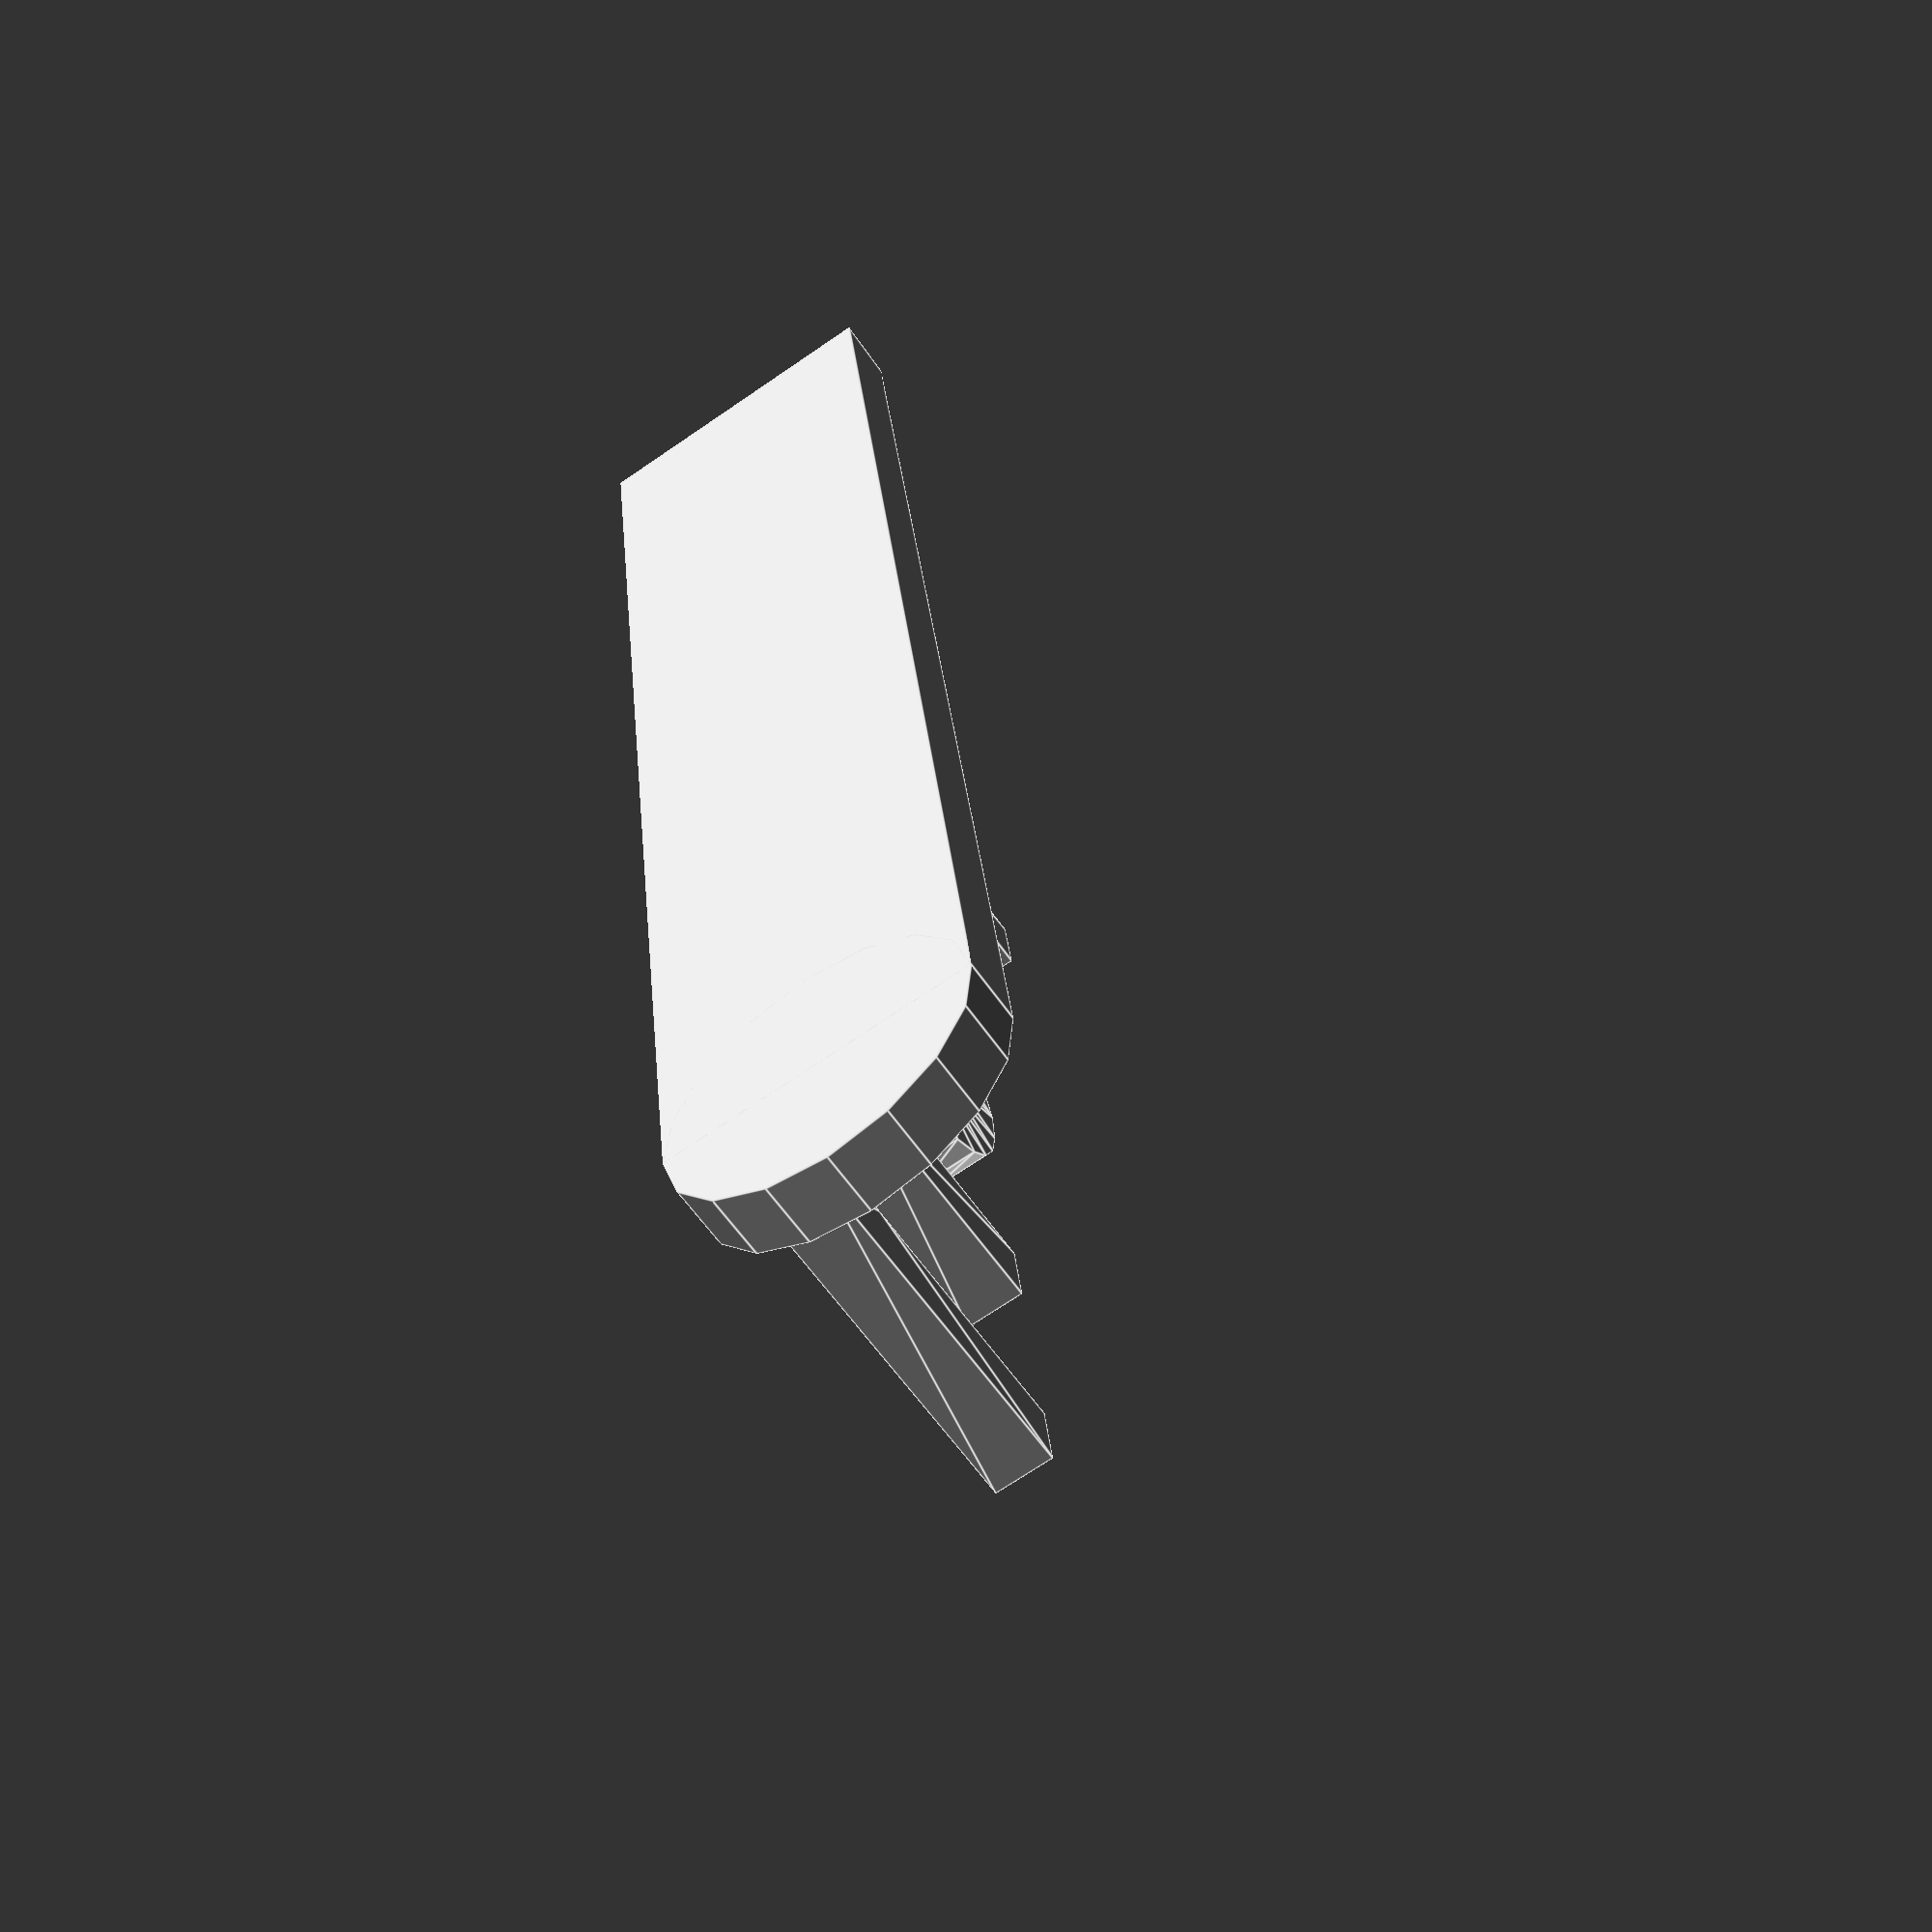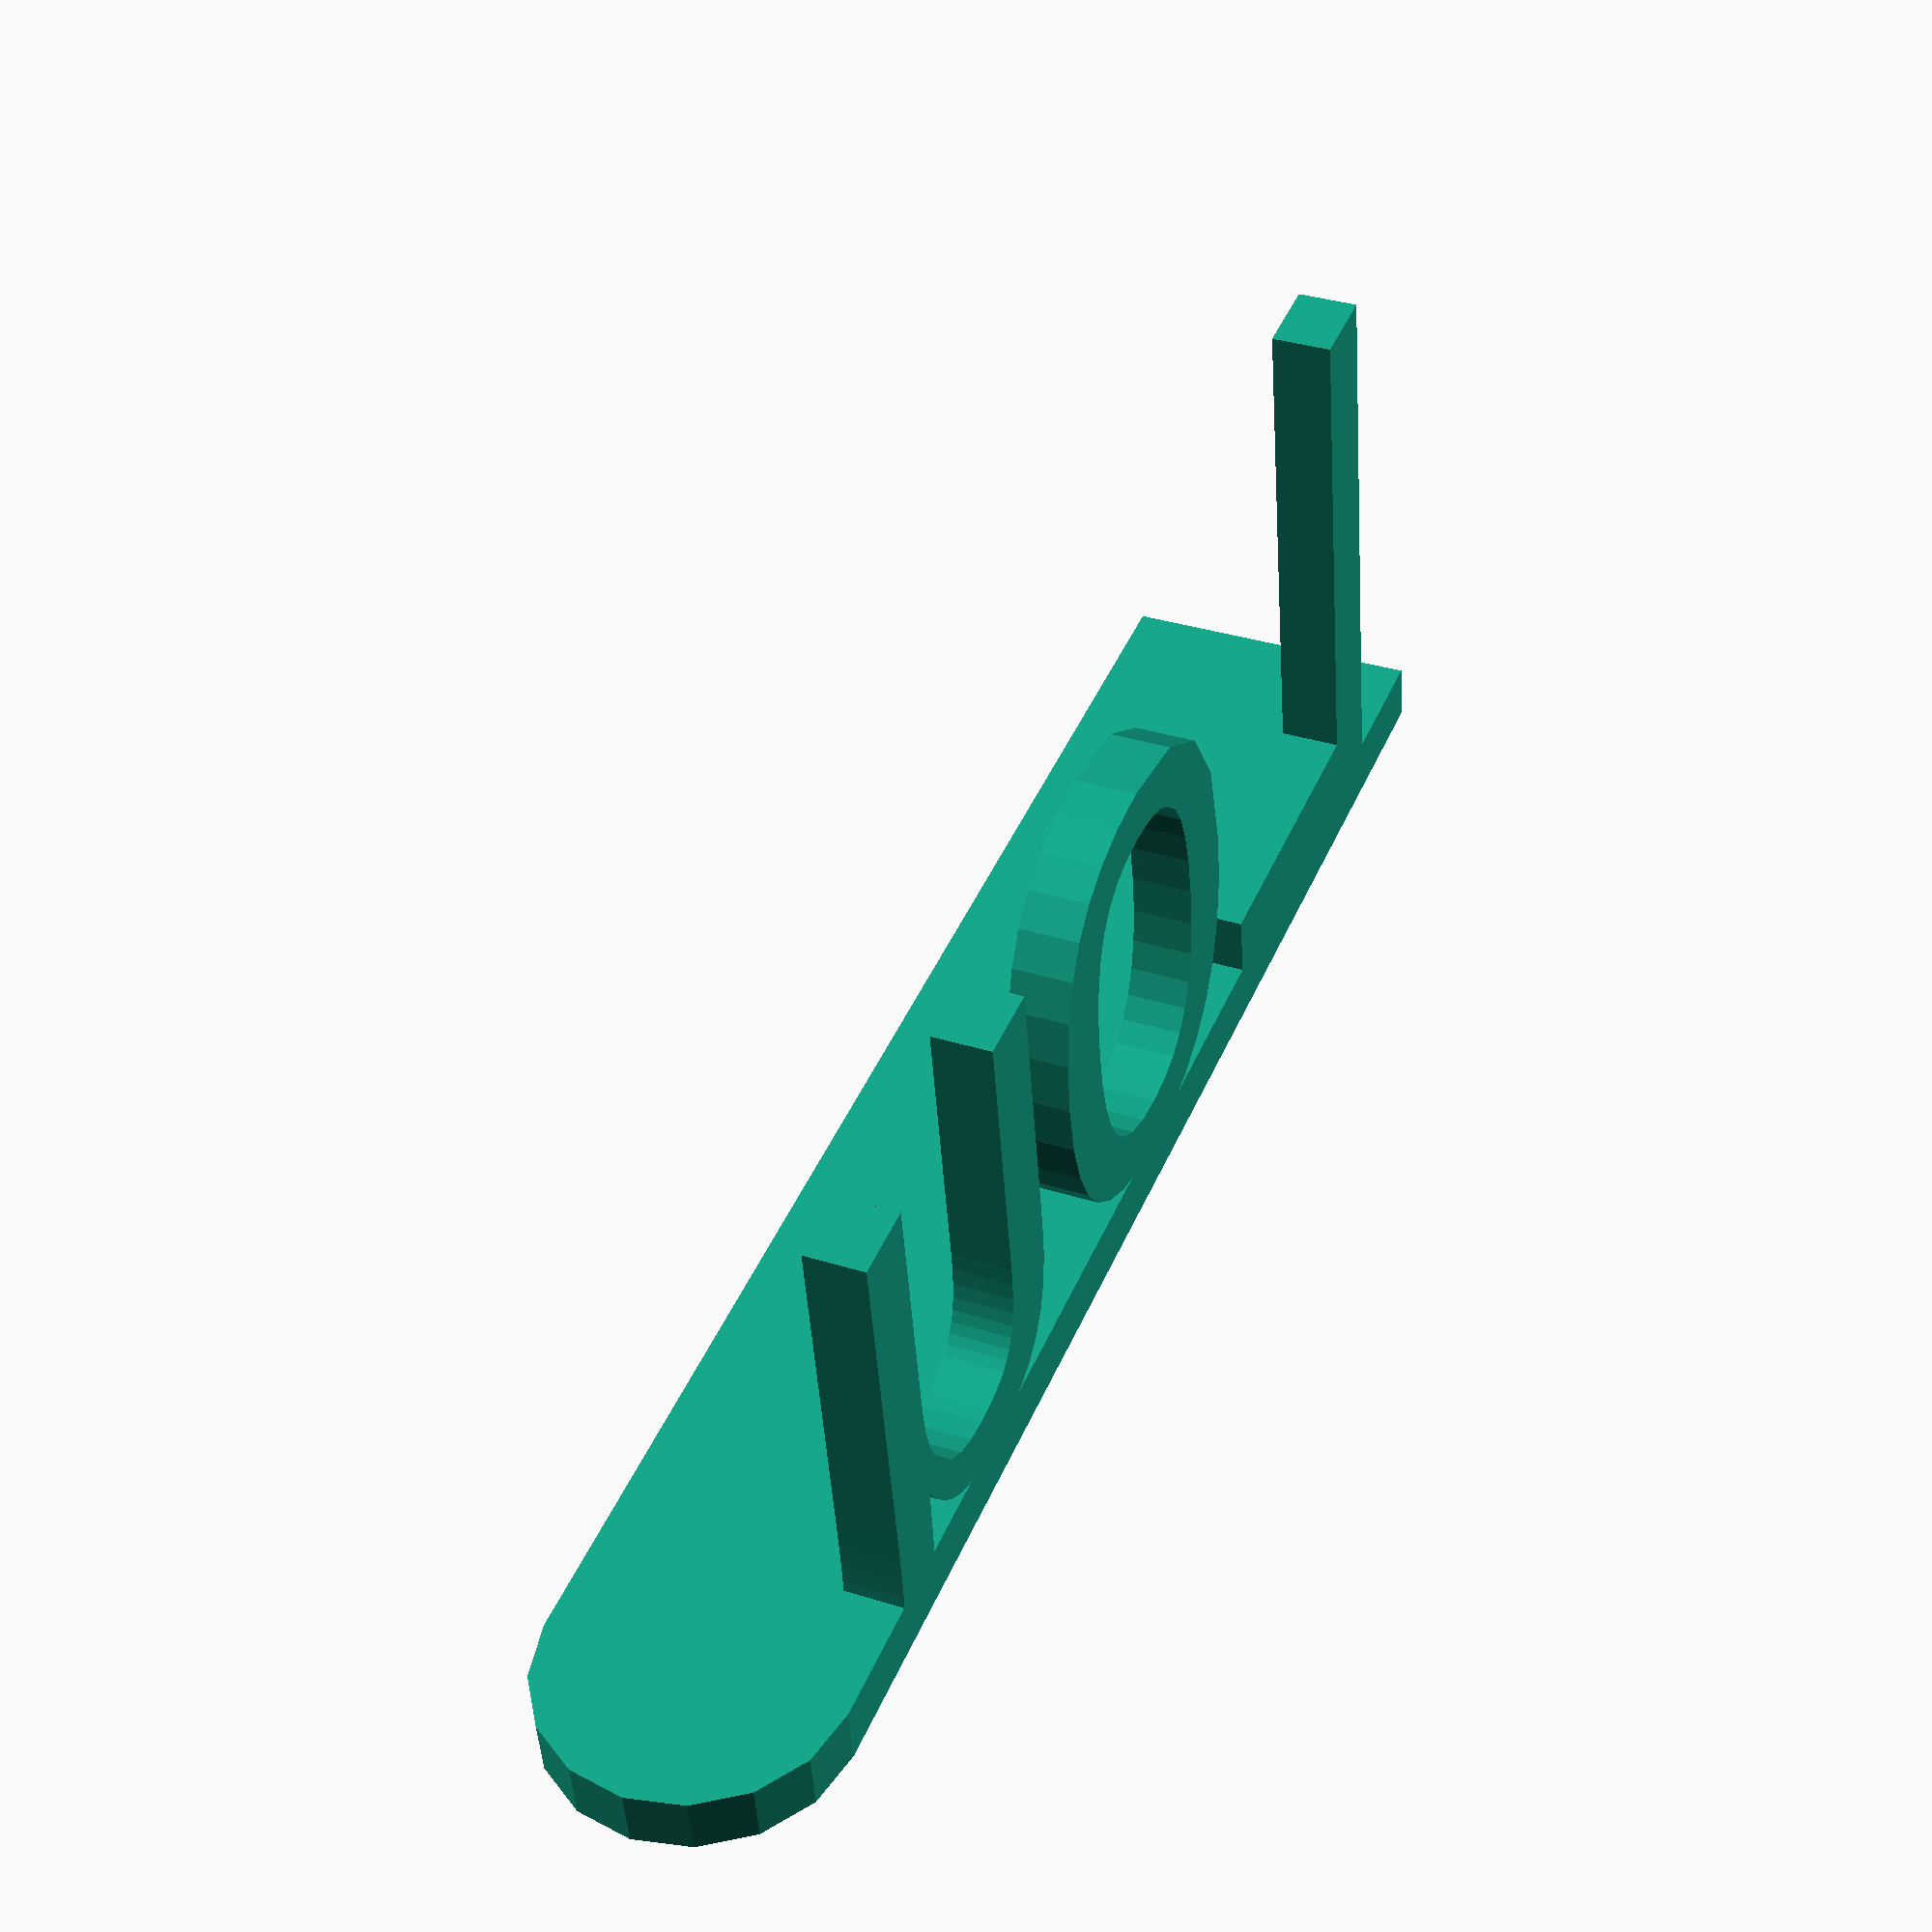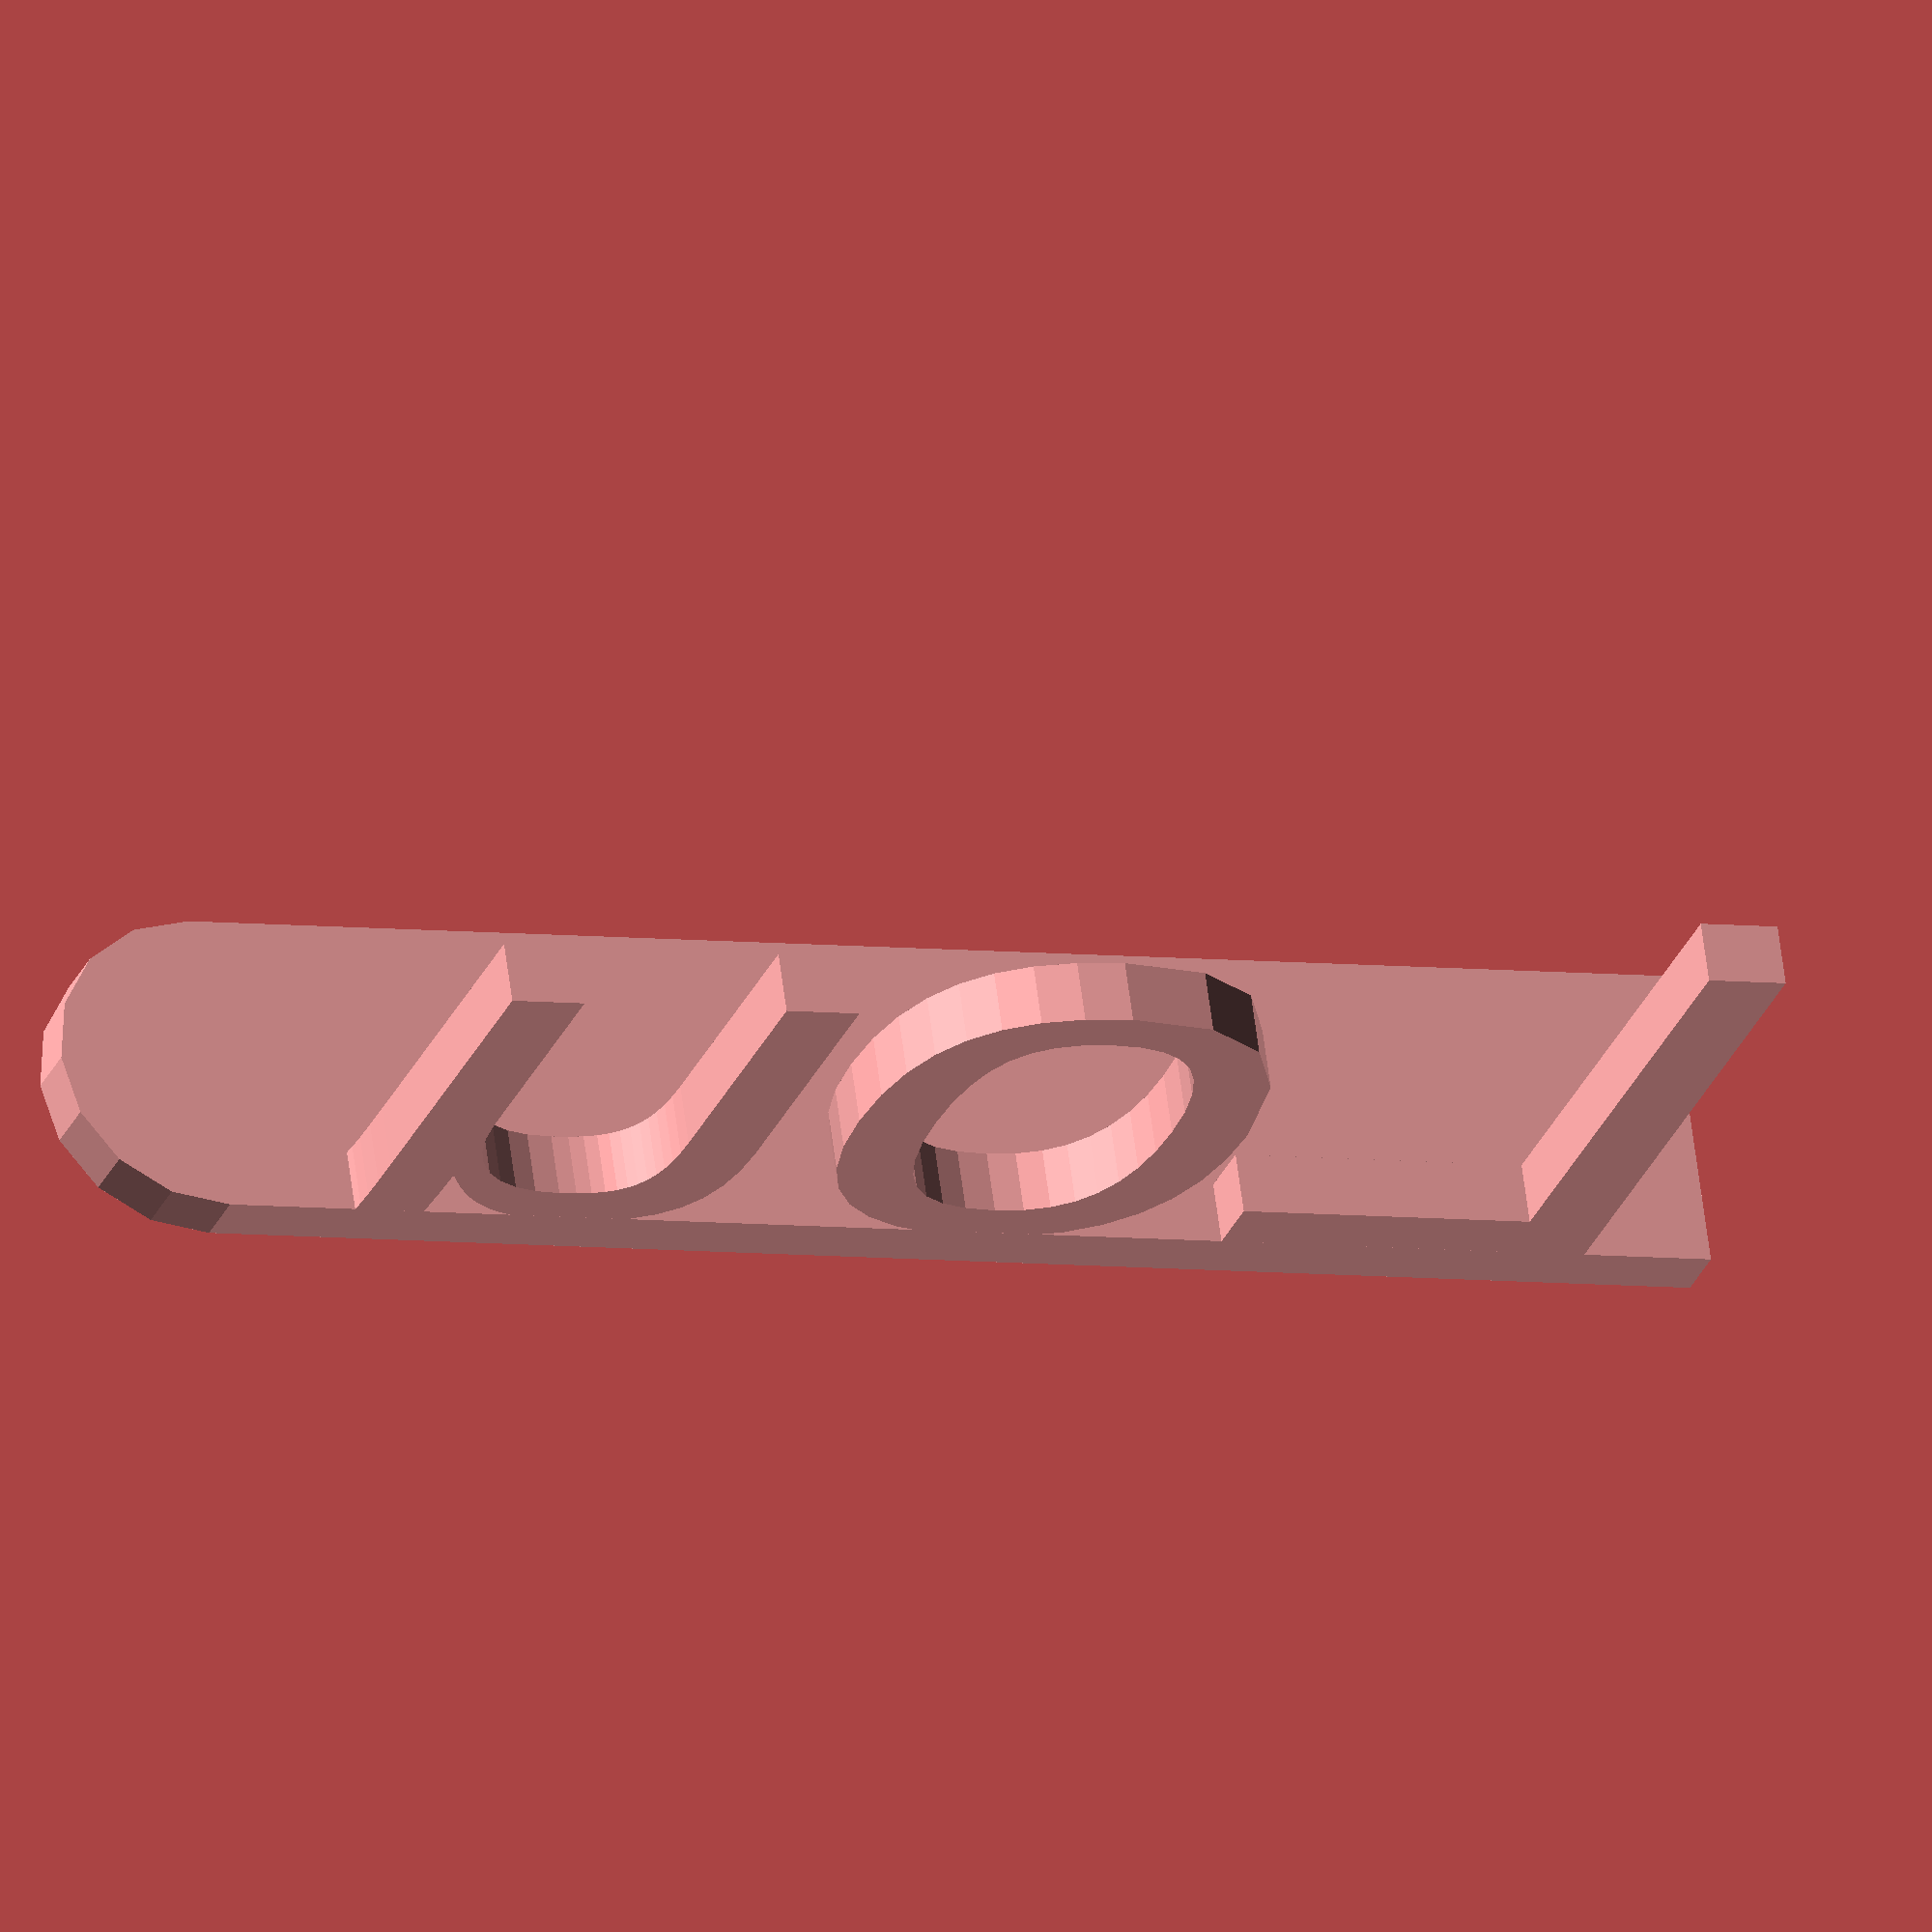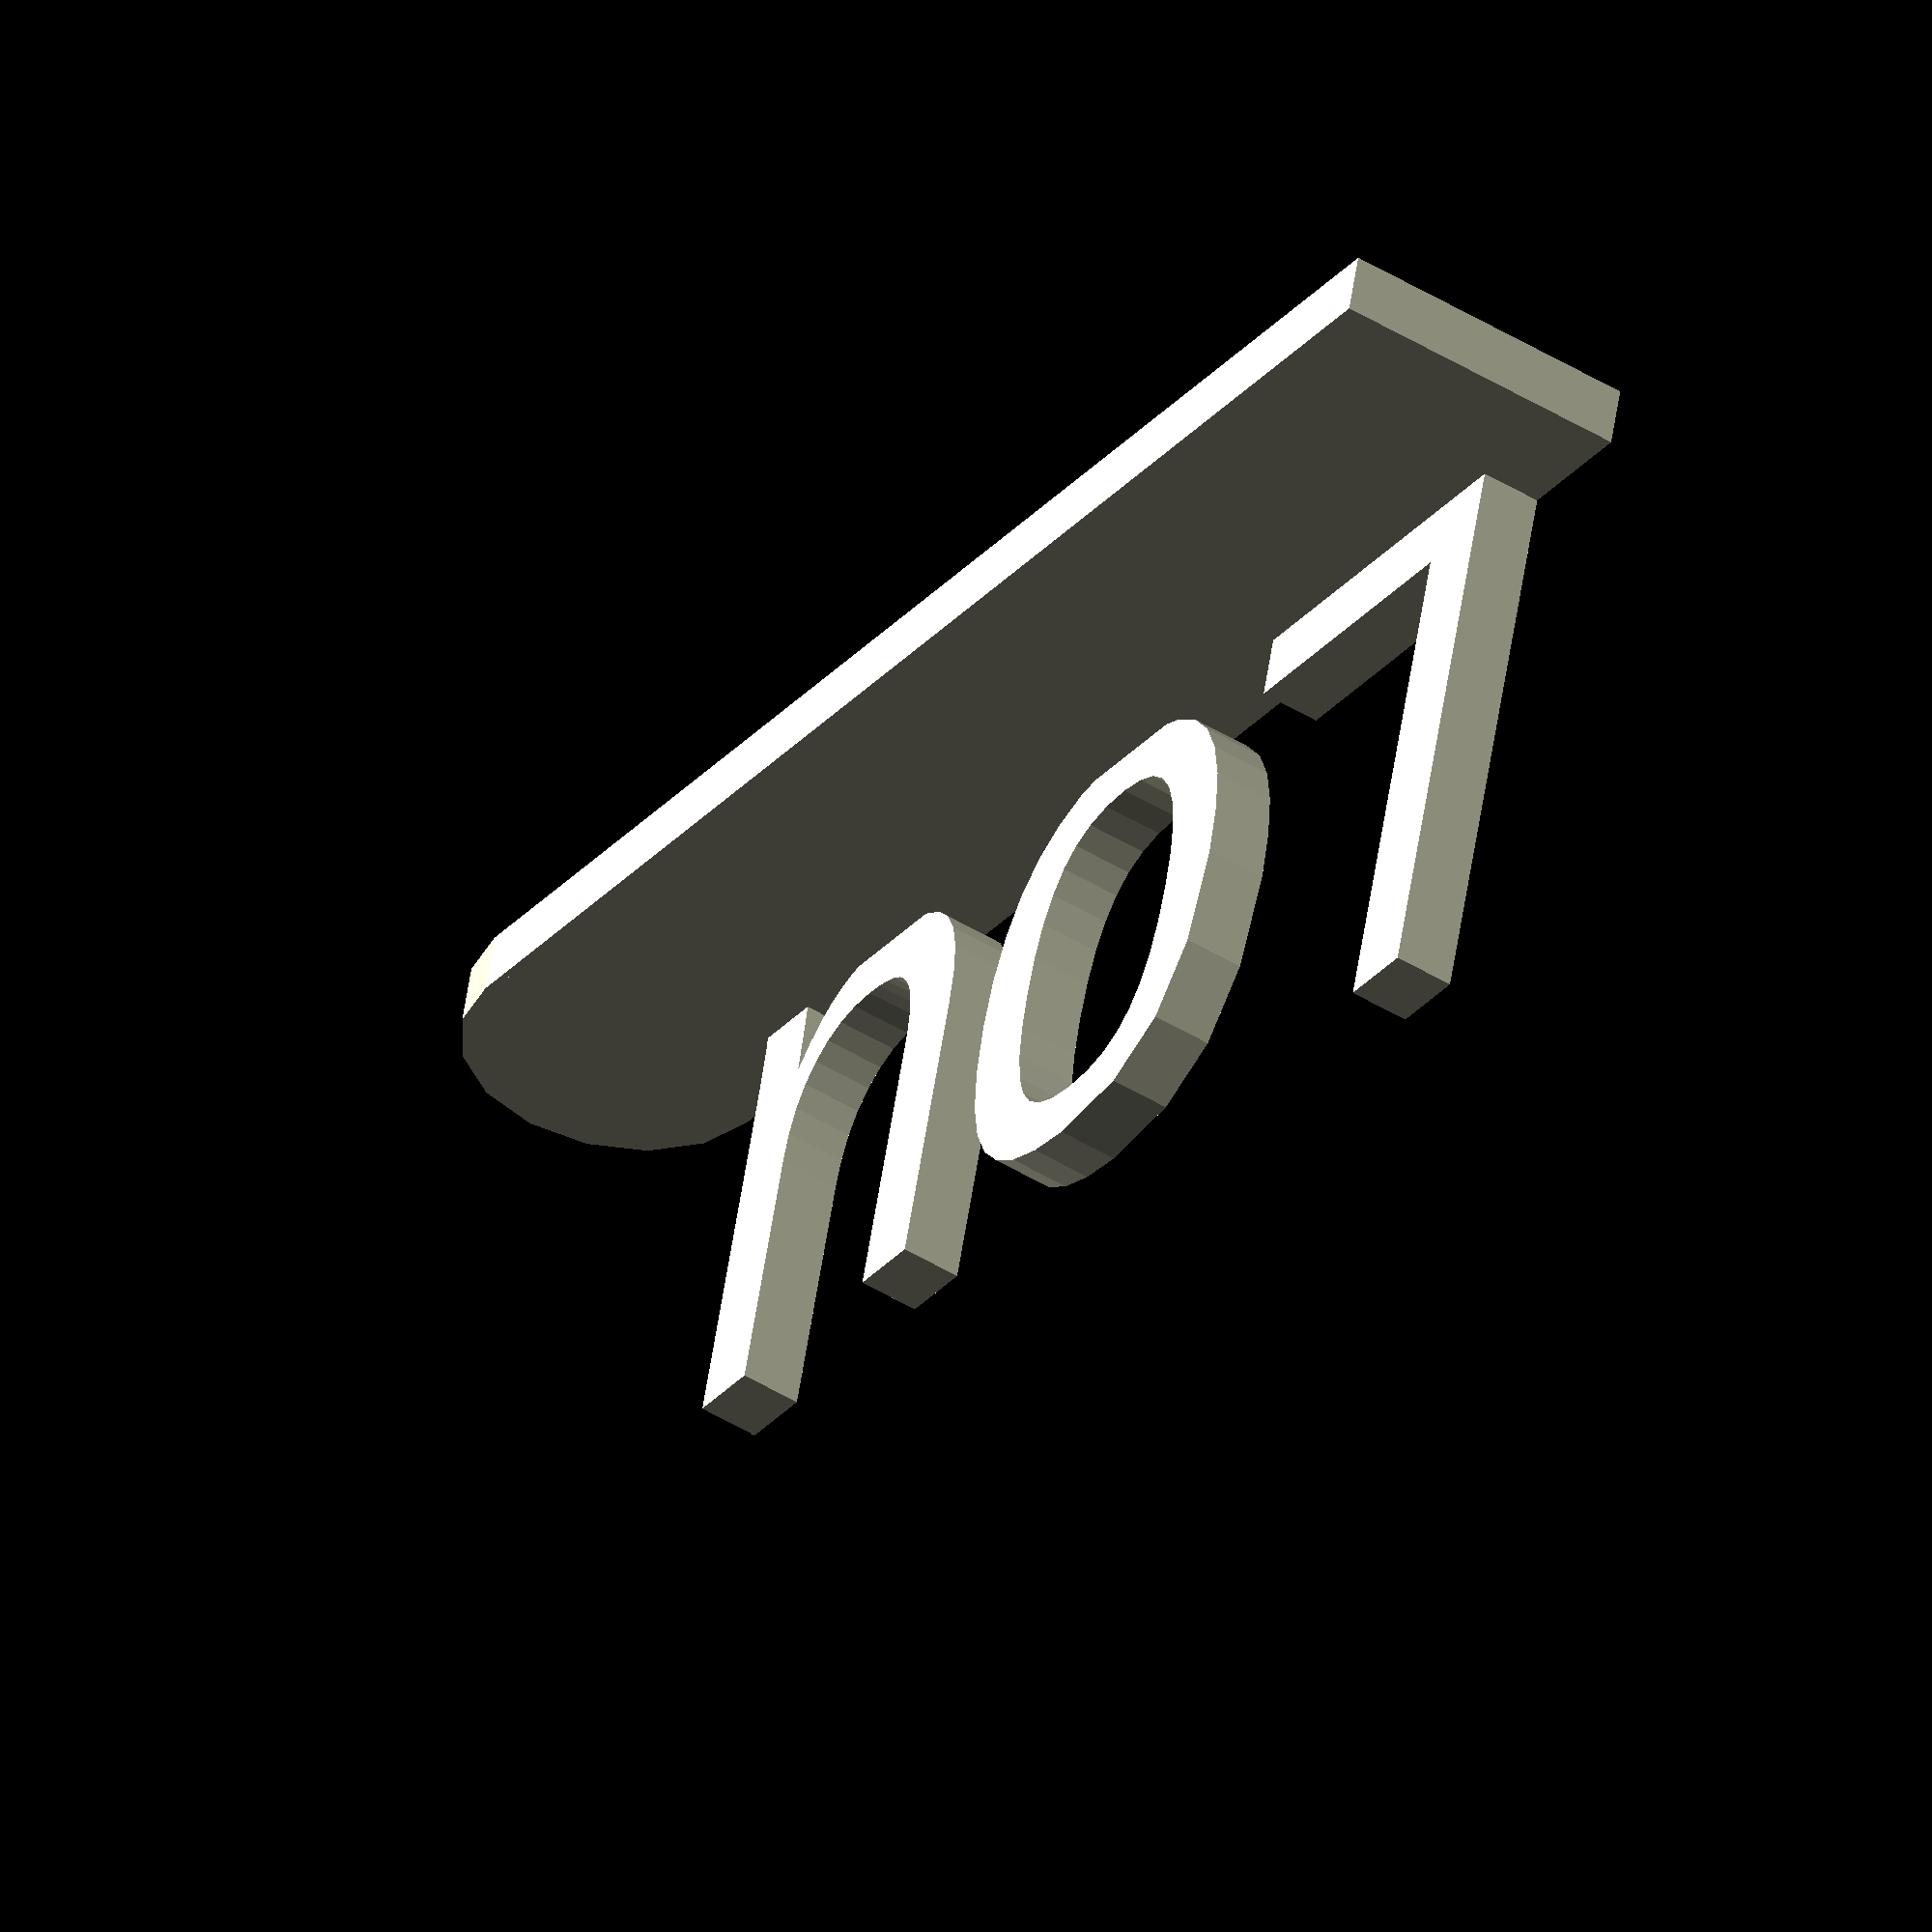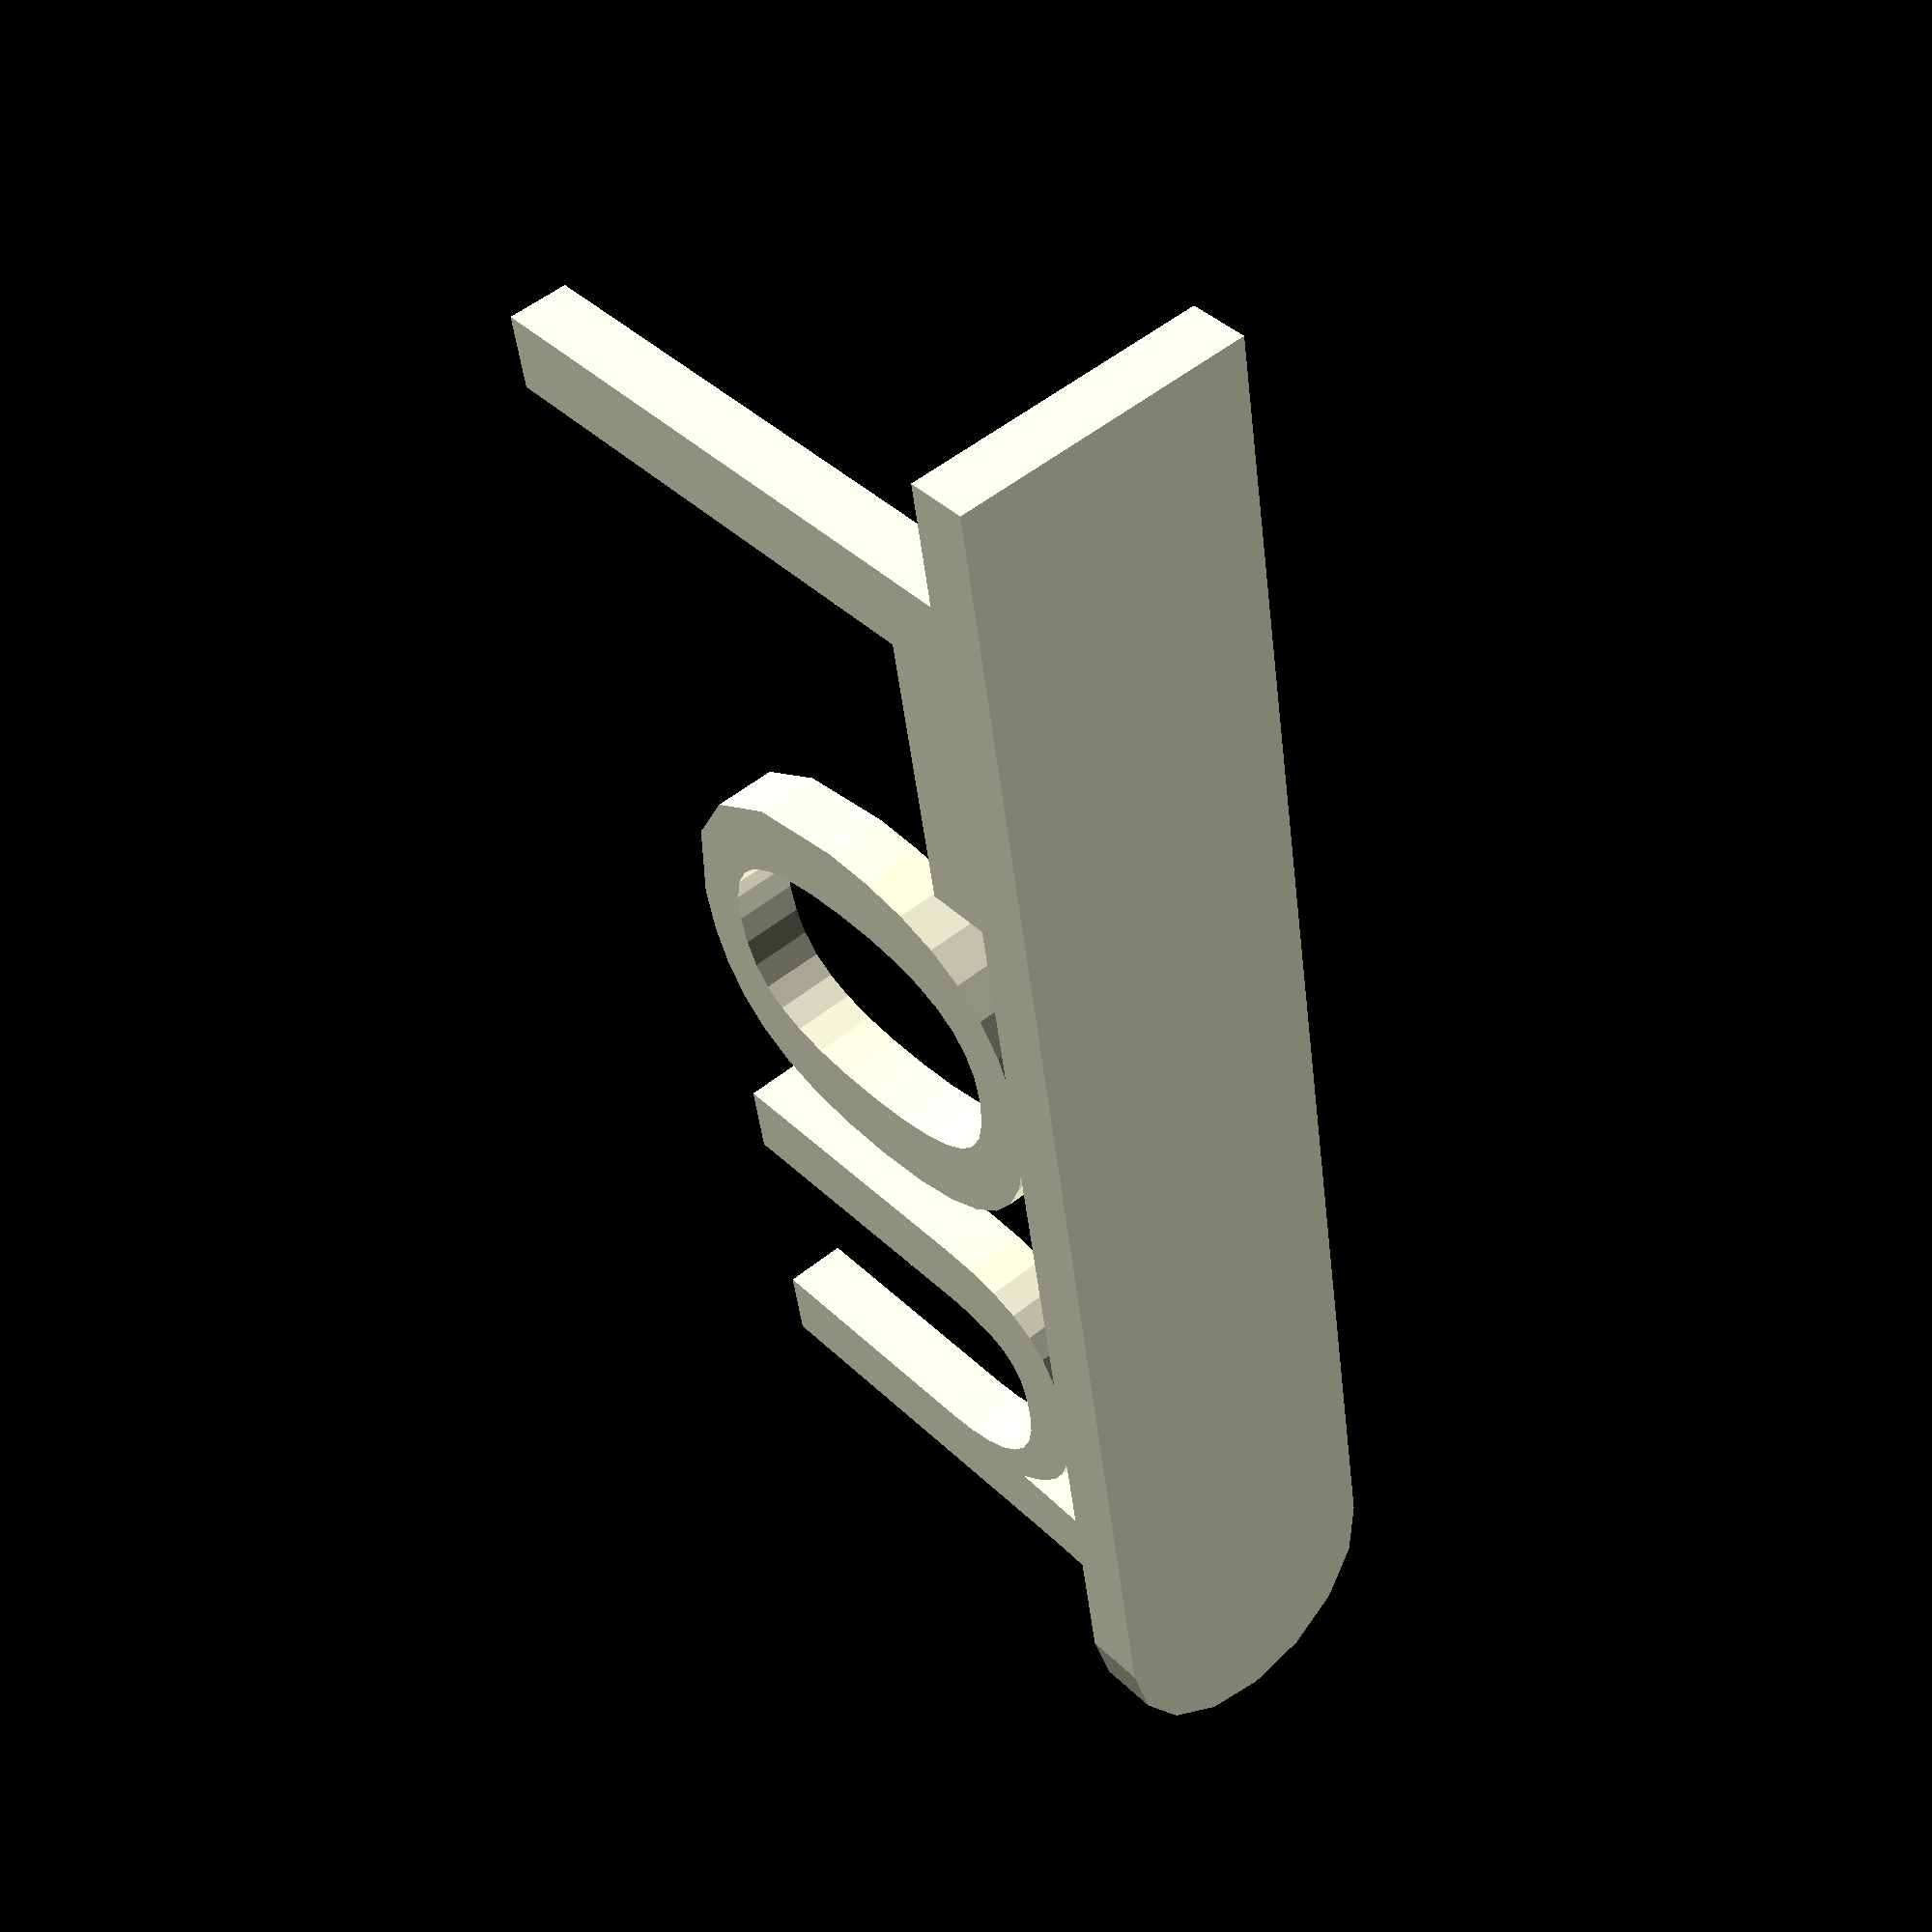
<openscad>


translate([2, 2, 0])
linear_extrude(height=2)
    text("Lou", 20, "Arial");

cube([50, 2, 10]);


translate([50, 2, 5])
rotate([90, 0, 0])
cylinder(h=2, r=5);

</openscad>
<views>
elev=250.2 azim=261.3 roll=235.5 proj=p view=edges
elev=145.5 azim=189.7 roll=67.1 proj=p view=solid
elev=115.7 azim=160.4 roll=7.5 proj=o view=wireframe
elev=48.5 azim=194.8 roll=55.7 proj=o view=wireframe
elev=127.4 azim=280.1 roll=310.8 proj=p view=solid
</views>
